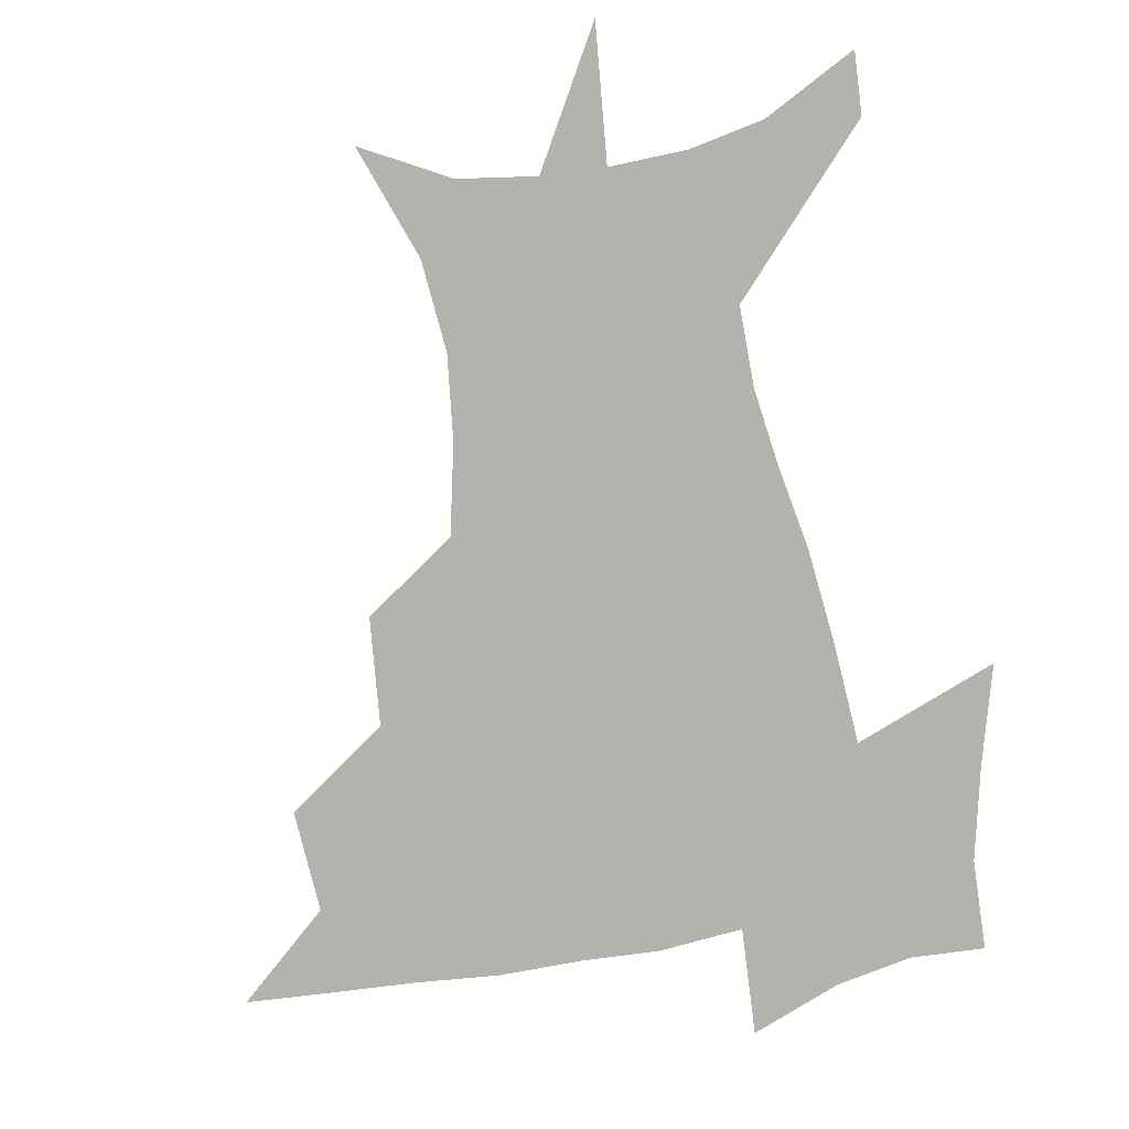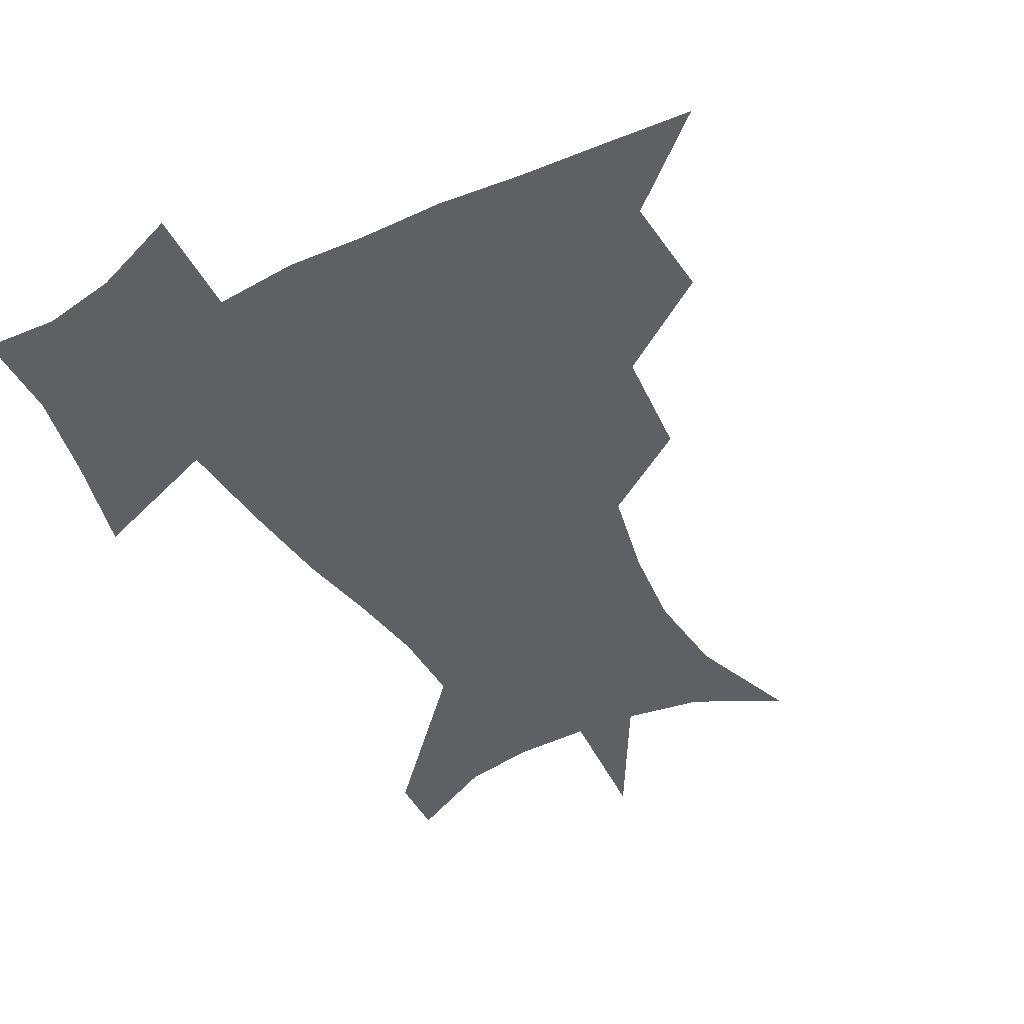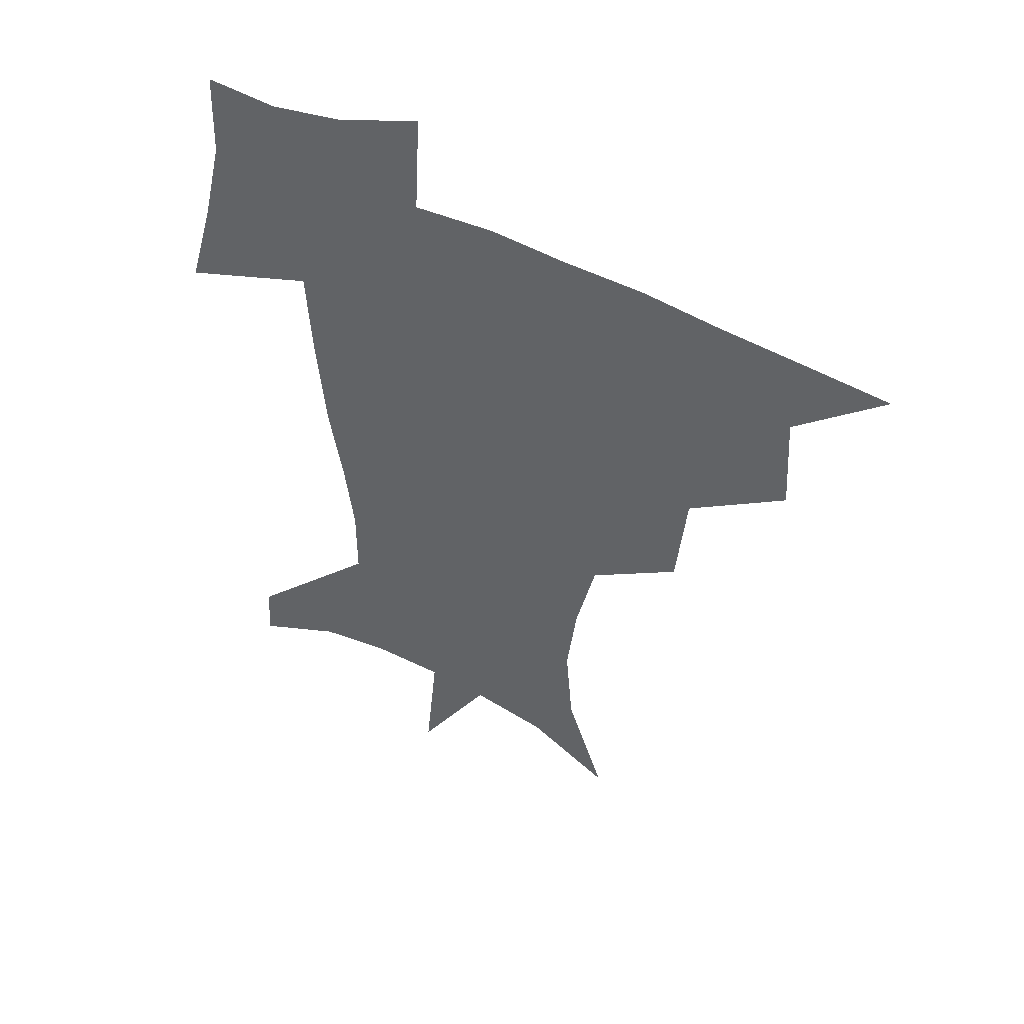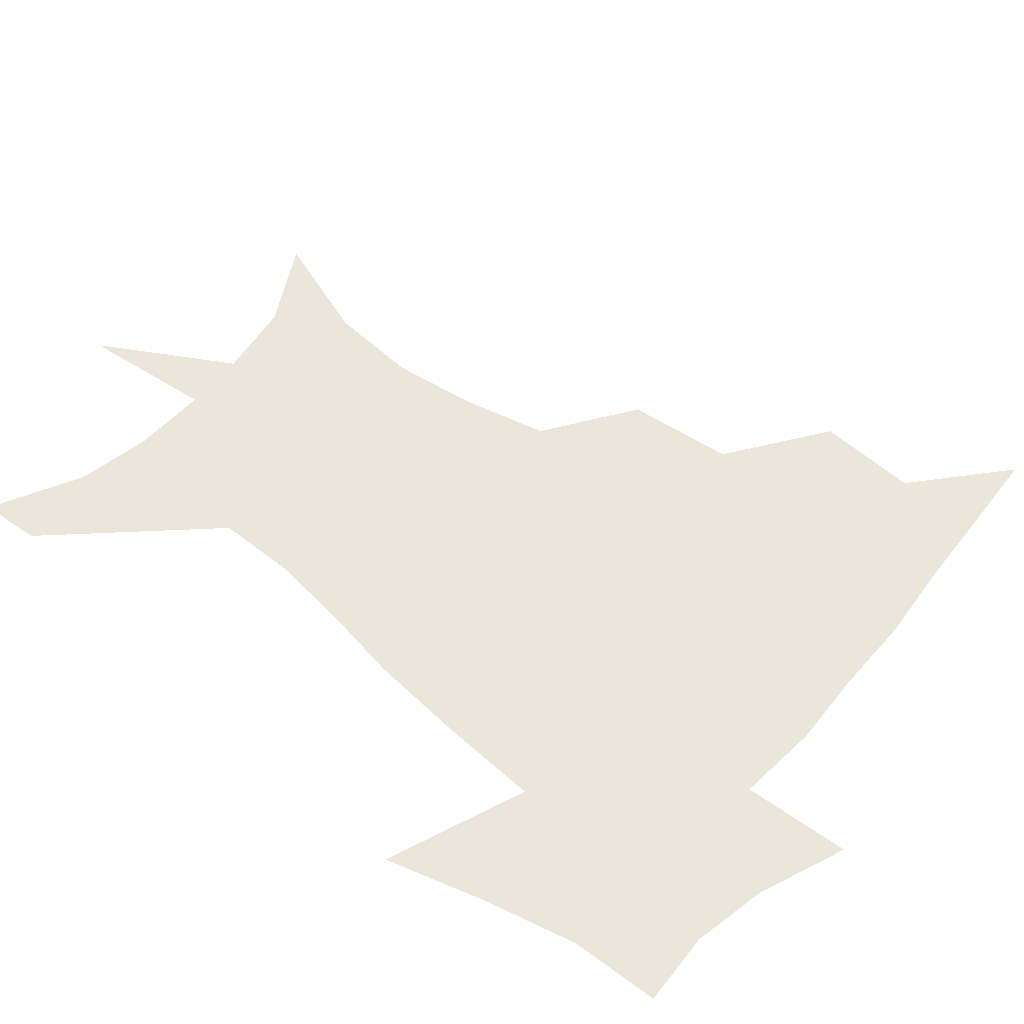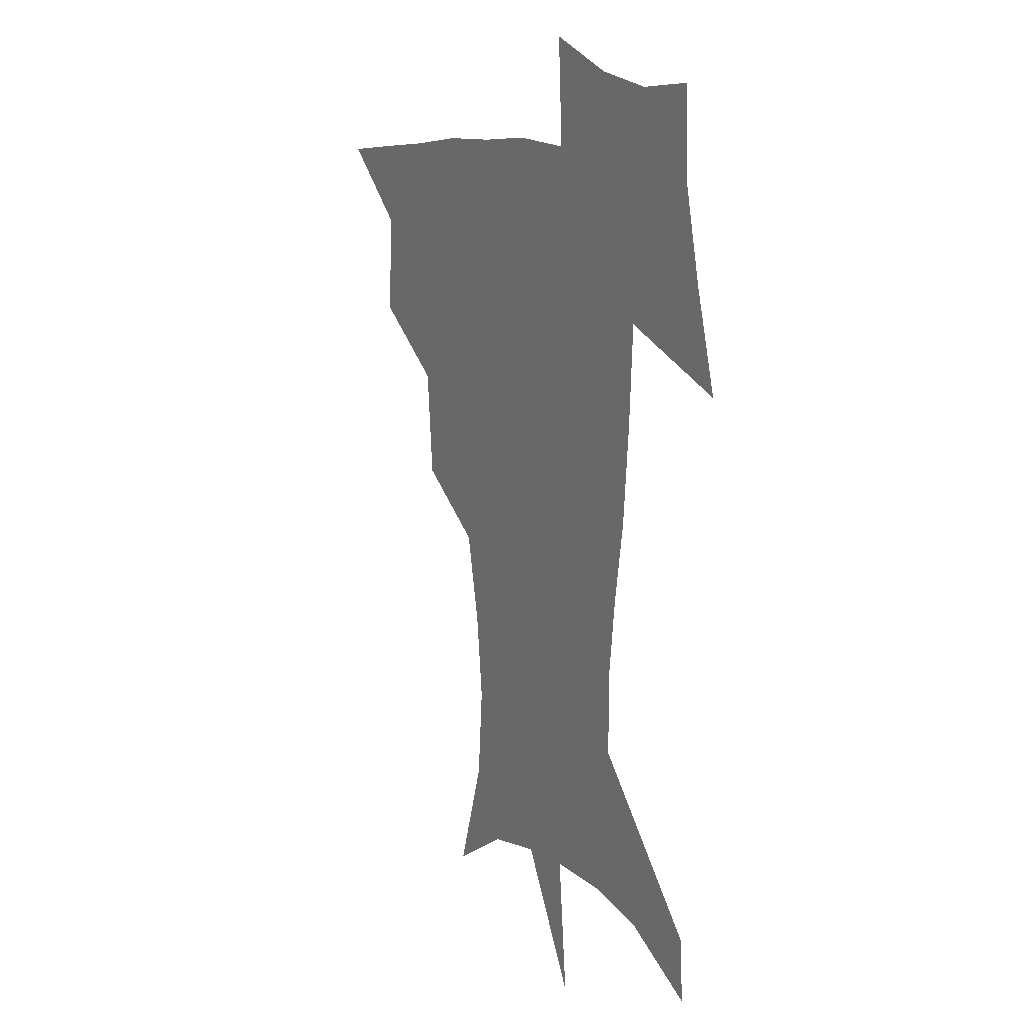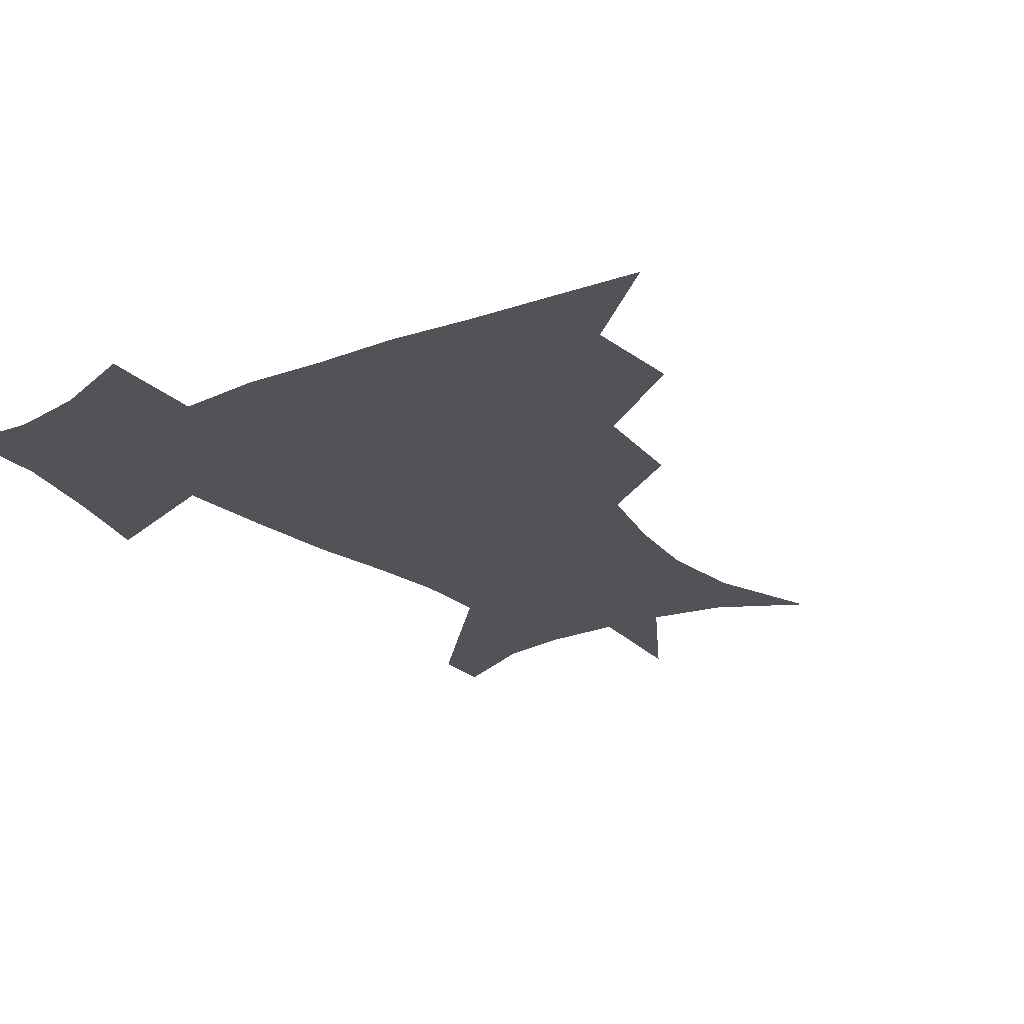
<metadata>
{"format":"obj","ext":"obj","renderer":"f3d","projection":"perspective","resolution":1024,"background":"white","views":[{"elev":-79.6,"azim":10.5,"up":"+Z"},{"elev":-44.0,"azim":-151.2,"up":"+Z"},{"elev":49.7,"azim":-150.5,"up":"+Y"},{"elev":54.3,"azim":130.1,"up":"+Z"},{"elev":10.7,"azim":61.9,"up":"+Y"},{"elev":-22.5,"azim":-145.5,"up":"+Z"}]}
</metadata>
<code>
v 452.3 447.3 0
v 483 381.9 0
v 485.1 418.5 0
v 482.8 449.3 0
v 522.9 317.7 0
v 519 356.6 0
v 517.4 391.1 0
v 516.2 421.7 0
v 513.7 451.1 0
v 549.6 158.9 0
v 564 199.8 0
v 566.7 232.7 0
v 563.1 263.2 0
v 555.8 295.4 0
v 550.9 333.3 0
v 548.4 365.9 0
v 547.1 395.8 0
v 545.3 424 0
v 542.7 453.8 0
v 580.4 175.7 0
v 586.9 212 0
v 586.3 244.7 0
v 583.3 276.4 0
v 579 307 0
v 576.7 339.6 0
v 575.3 369.3 0
v 575.2 398.9 0
v 573.6 425.7 0
v 572.5 453.8 0
v 608.5 180 0
v 607.8 215.8 0
v 606.1 245 0
v 603.8 281.5 0
v 602.2 309.9 0
v 601.5 342.7 0
v 601.5 371.6 0
v 601.9 400 0
v 602.3 426.3 0
v 600.6 455.2 0
v 636.3 132.2 0
v 631.5 181.2 0
v 628.3 218.5 0
v 626 249.5 0
v 624.9 281.5 0
v 625 313.1 0
v 626.1 341.8 0
v 626.8 373.4 0
v 628 399.9 0
v 629.1 426.4 0
v 630.6 452.6 0
v 628.5 491.7 0
v 659.5 180.4 0
v 650 216.3 0
v 645.4 247 0
v 646.3 275 0
v 648.5 304.5 0
v 651.1 334.6 0
v 652.3 368.4 0
v 653.8 398.6 0
v 654.7 425.3 0
v 656.9 451 0
v 660.5 479.2 0
v 686.1 175.2 0
v 675.3 207.2 0
v 667.4 234.8 0
v 667.3 263.2 0
v 671.1 291.8 0
v 676.3 321.7 0
v 679.7 357 0
v 682 393 0
v 679.8 422.9 0
v 681.5 448.6 0
v 687.5 473.9 0
v 719.4 158 0
v 718.2 180.2 0
v 733.1 373.4 0
v 723.1 409.1 0
v 715.3 442.7 0
v 714.2 475.3 0
f 3 4 1
f 6 7 2
f 2 7 3
f 7 8 3
f 3 8 4
f 8 9 4
f 14 15 5
f 5 15 6
f 15 16 6
f 6 16 7
f 16 17 7
f 7 17 8
f 17 18 8
f 8 18 9
f 18 19 9
f 10 20 11
f 20 21 11
f 11 21 12
f 21 22 12
f 12 22 13
f 22 23 13
f 13 23 14
f 23 24 14
f 14 24 15
f 24 25 15
f 15 25 16
f 25 26 16
f 16 26 17
f 26 27 17
f 17 27 18
f 27 28 18
f 18 28 19
f 28 29 19
f 20 30 21
f 30 31 21
f 21 31 22
f 31 32 22
f 22 32 23
f 32 33 23
f 23 33 24
f 33 34 24
f 24 34 25
f 34 35 25
f 25 35 26
f 35 36 26
f 26 36 27
f 36 37 27
f 27 37 28
f 37 38 28
f 28 38 29
f 38 39 29
f 40 41 30
f 30 41 31
f 41 42 31
f 31 42 32
f 42 43 32
f 32 43 33
f 43 44 33
f 33 44 34
f 44 45 34
f 34 45 35
f 45 46 35
f 35 46 36
f 46 47 36
f 36 47 37
f 47 48 37
f 37 48 38
f 48 49 38
f 38 49 39
f 49 50 39
f 41 52 42
f 52 53 42
f 42 53 43
f 53 54 43
f 43 54 44
f 54 55 44
f 44 55 45
f 55 56 45
f 45 56 46
f 56 57 46
f 46 57 47
f 57 58 47
f 47 58 48
f 58 59 48
f 48 59 49
f 59 60 49
f 49 60 50
f 60 61 50
f 50 61 51
f 61 62 51
f 52 63 53
f 63 64 53
f 53 64 54
f 64 65 54
f 54 65 55
f 65 66 55
f 55 66 56
f 66 67 56
f 56 67 57
f 67 68 57
f 57 68 58
f 68 69 58
f 58 69 59
f 69 70 59
f 59 70 60
f 70 71 60
f 60 71 61
f 71 72 61
f 61 72 62
f 72 73 62
f 63 74 64
f 74 75 64
f 64 75 65
f 70 76 71
f 76 77 71
f 71 77 72
f 77 78 72
f 72 78 73
f 78 79 73

</code>
